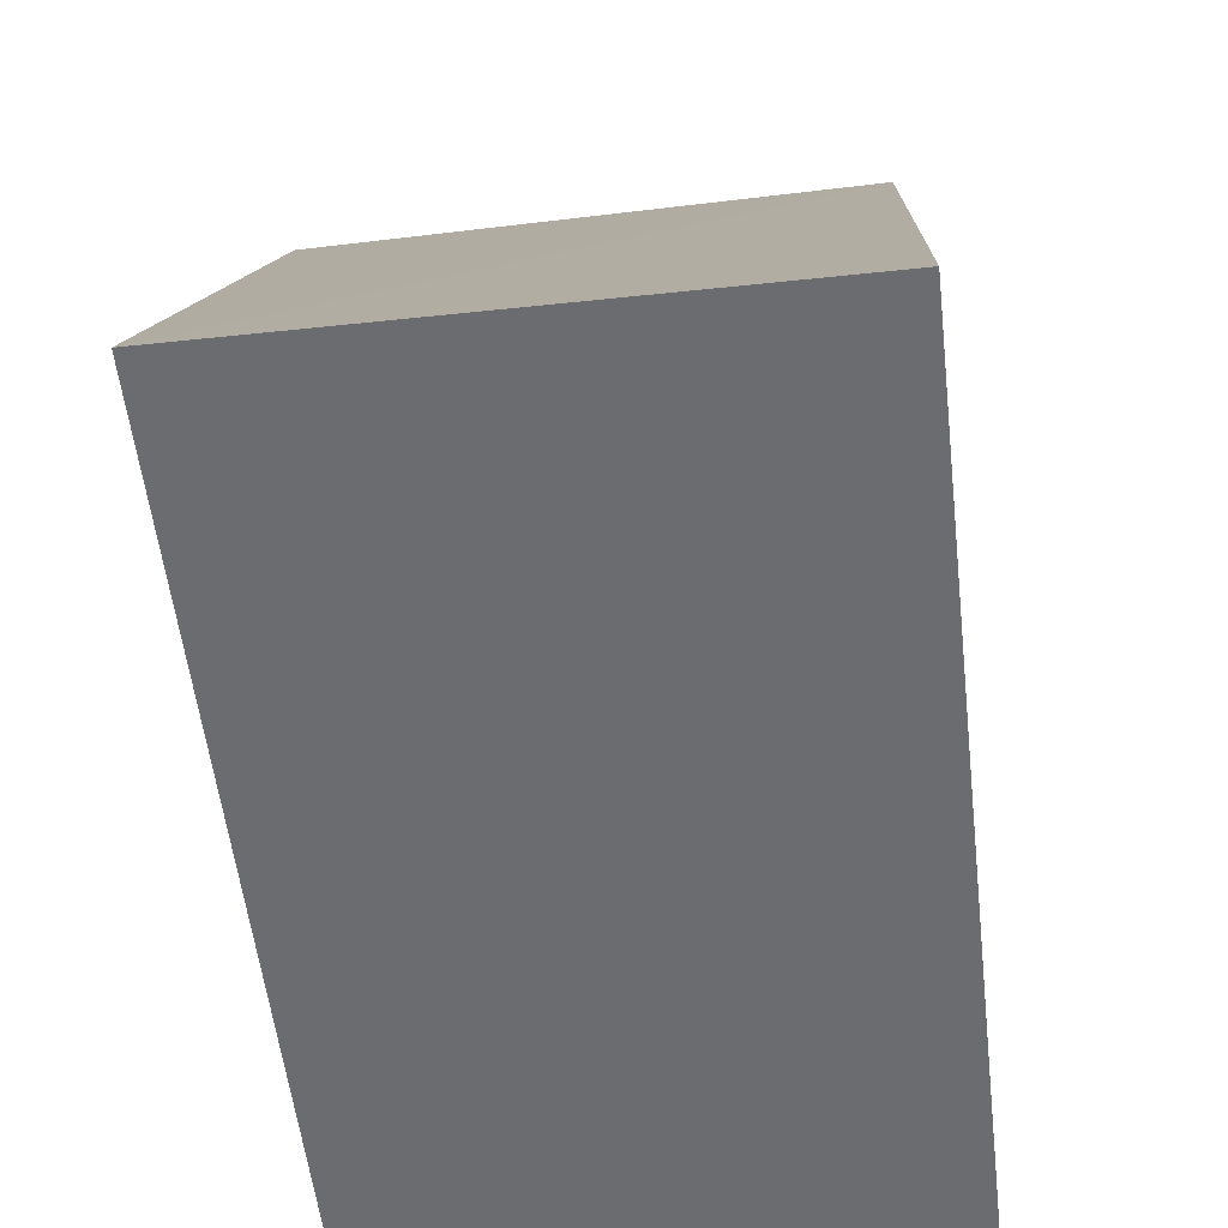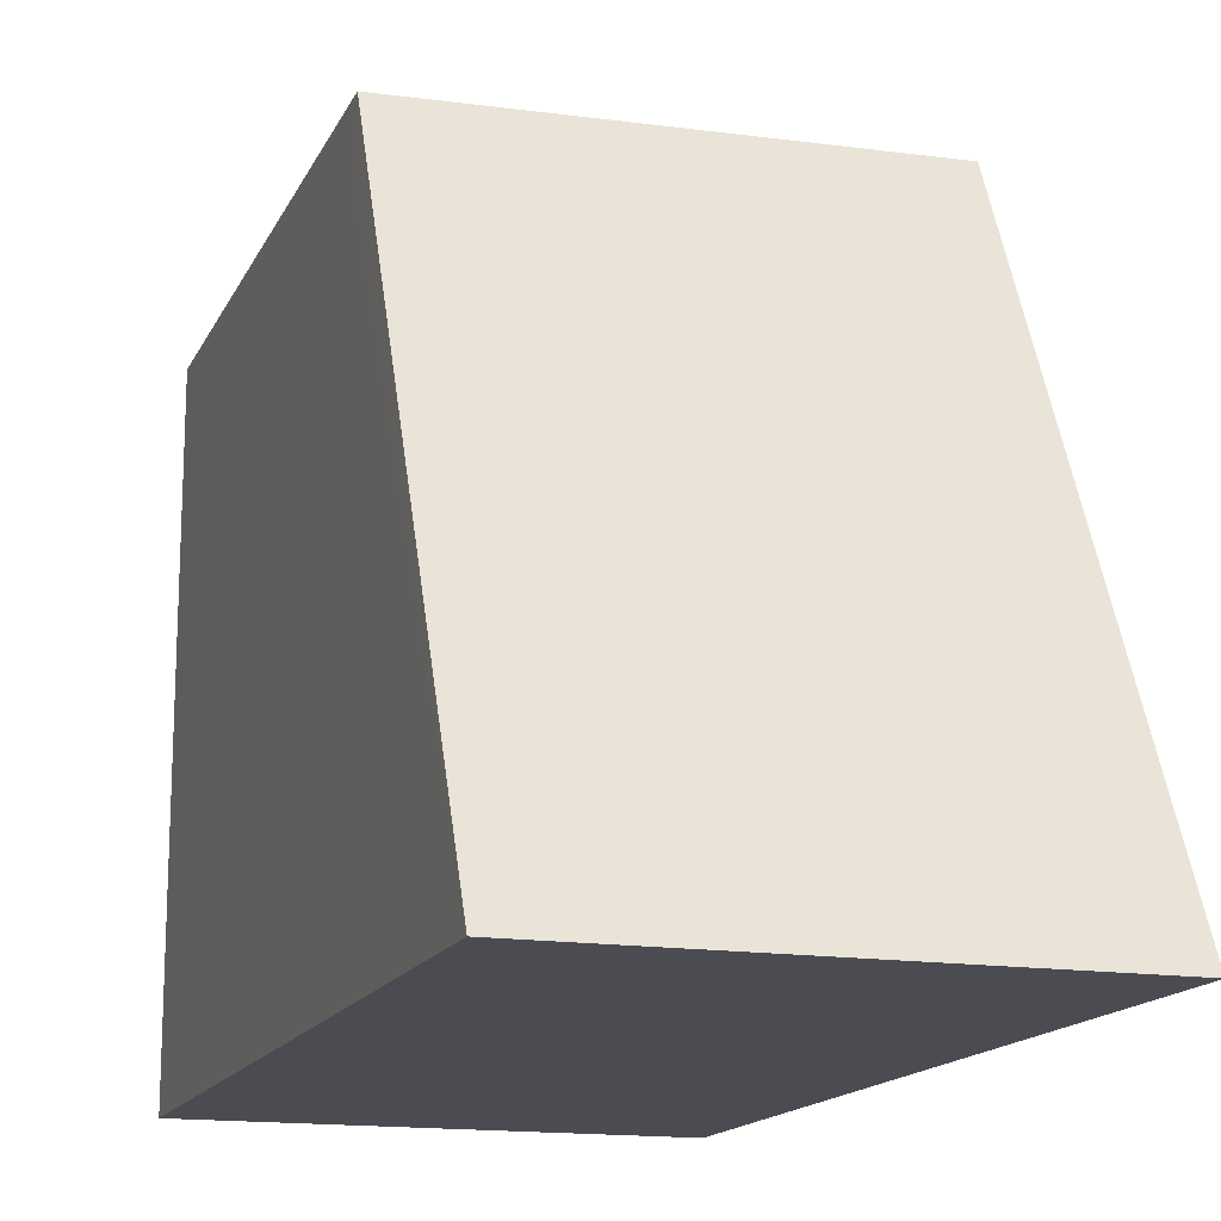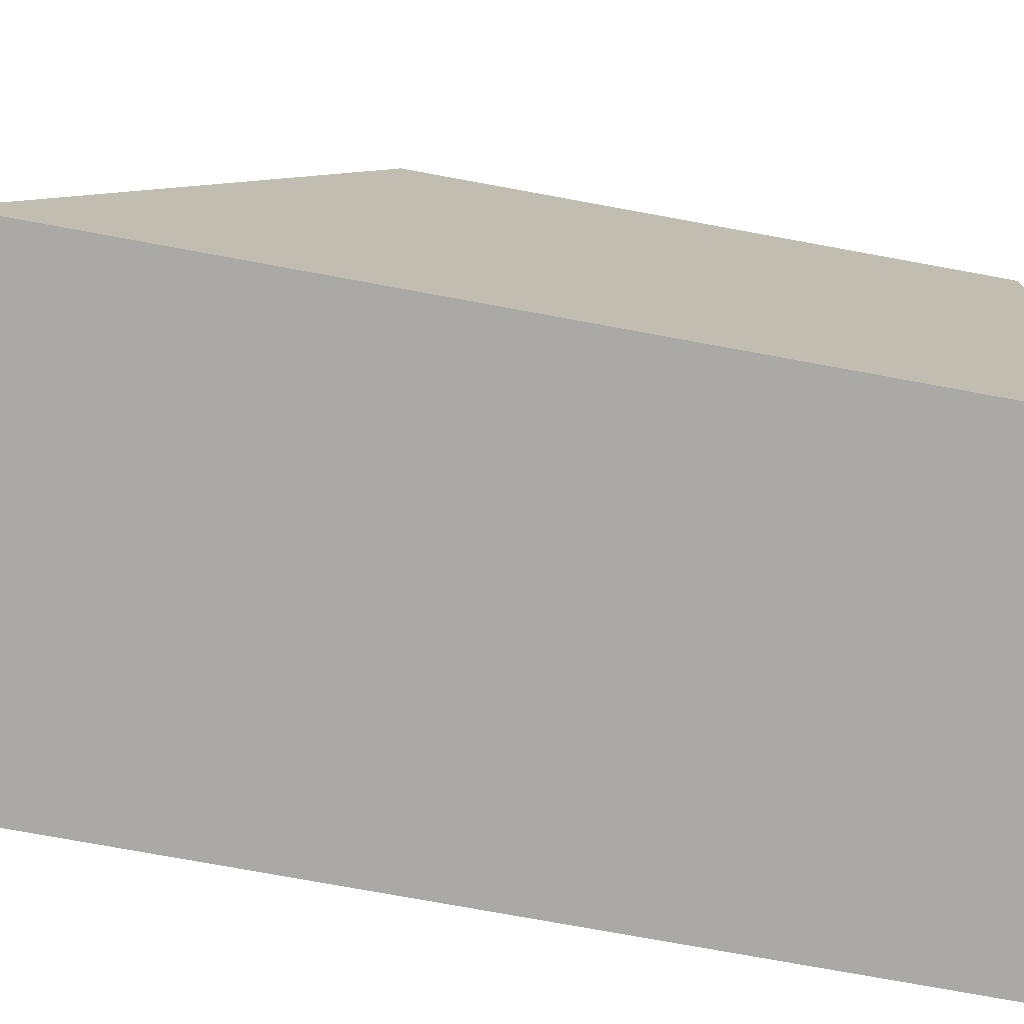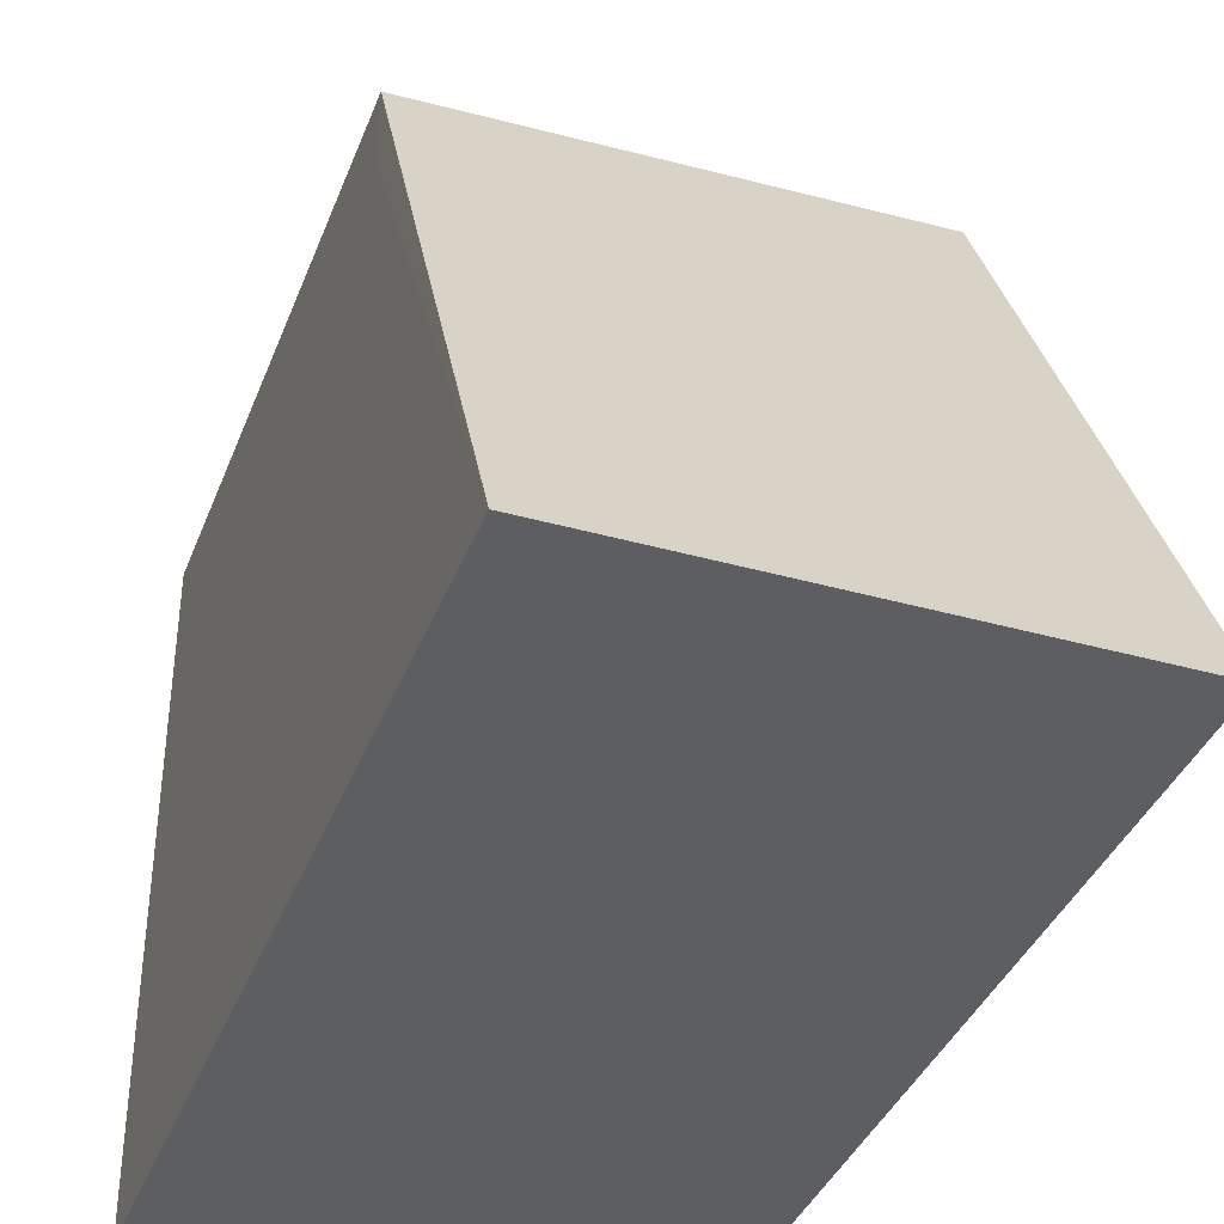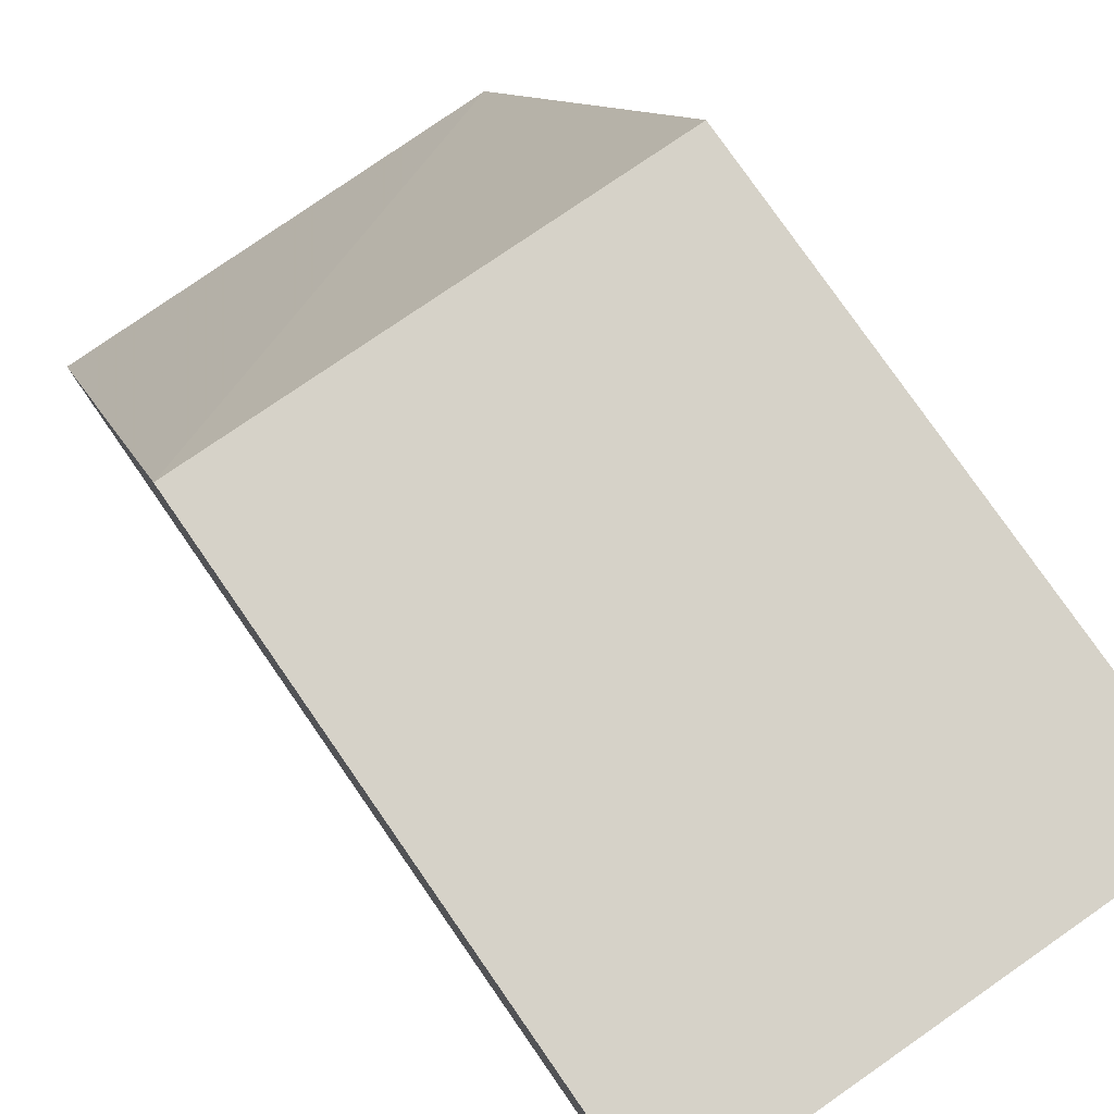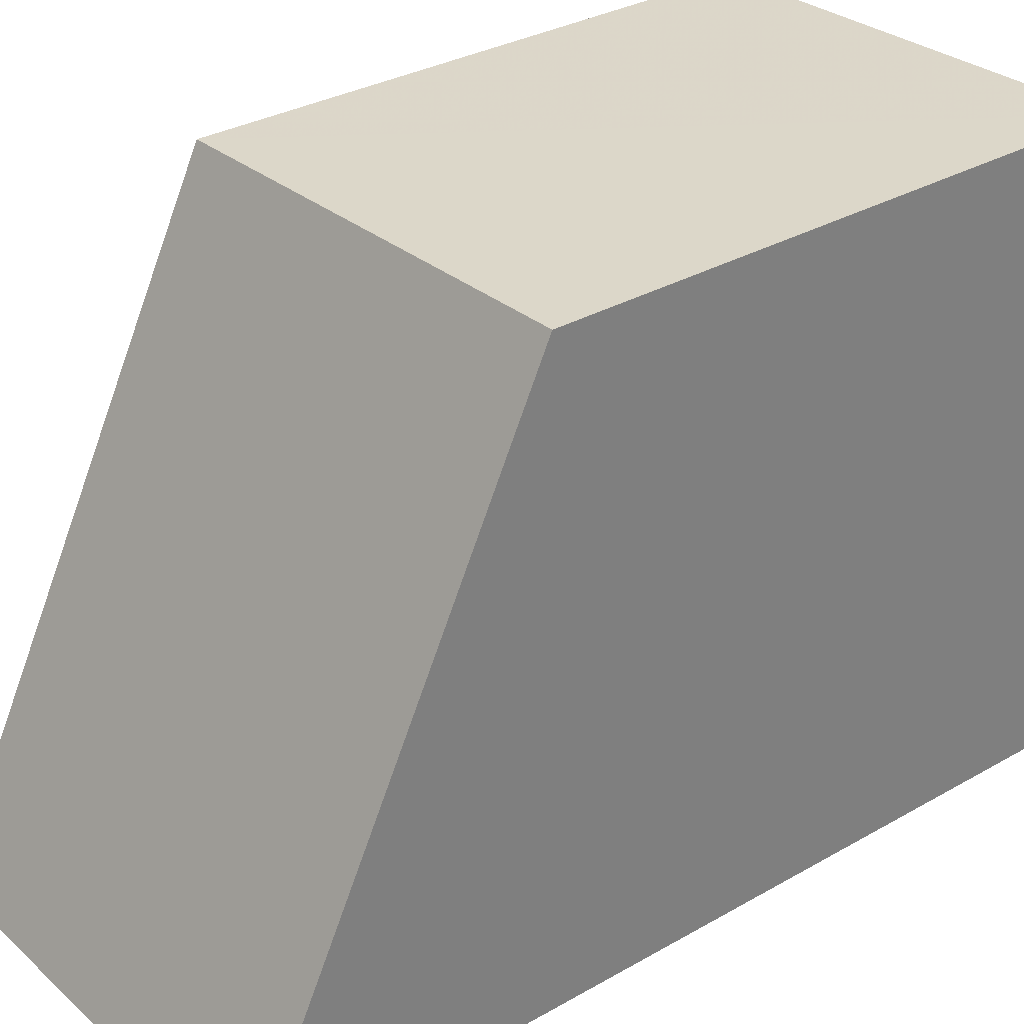
<metadata>
{"format":"obj","ext":"obj","renderer":"f3d","projection":"perspective","resolution":1024,"background":"white","views":[{"elev":-53.7,"azim":6.5,"up":"+Y"},{"elev":-15.5,"azim":-18.3,"up":"+Y"},{"elev":-75.5,"azim":79.6,"up":"+Y"},{"elev":-38.0,"azim":-19.7,"up":"+Y"},{"elev":79.2,"azim":145.2,"up":"+Y"},{"elev":31.4,"azim":51.1,"up":"+Y"}]}
</metadata>
<code>
v -0.01263 0.001567 -0.0023
v -0.01263 0.001567 -0.0143
v -0.01263 0.01016 -0.0143
v -0.01878 0.01001 -0.0143
v -0.01879 0.001567 -0.0143
v -0.01263 0.01011 -0.006308
v -0.01879 0.001567 -0.0023
v -0.01879 0.008957 -0.006299
v -0.01878 0.009965 -0.006323
f 3 2 4
f 5 2 1
f 5 4 2
f 6 1 2
f 6 2 3
f 7 5 1
f 7 1 6
f 8 4 5
f 8 5 7
f 9 8 7
f 9 7 6
f 9 4 8
f 9 6 3
f 9 3 4

</code>
